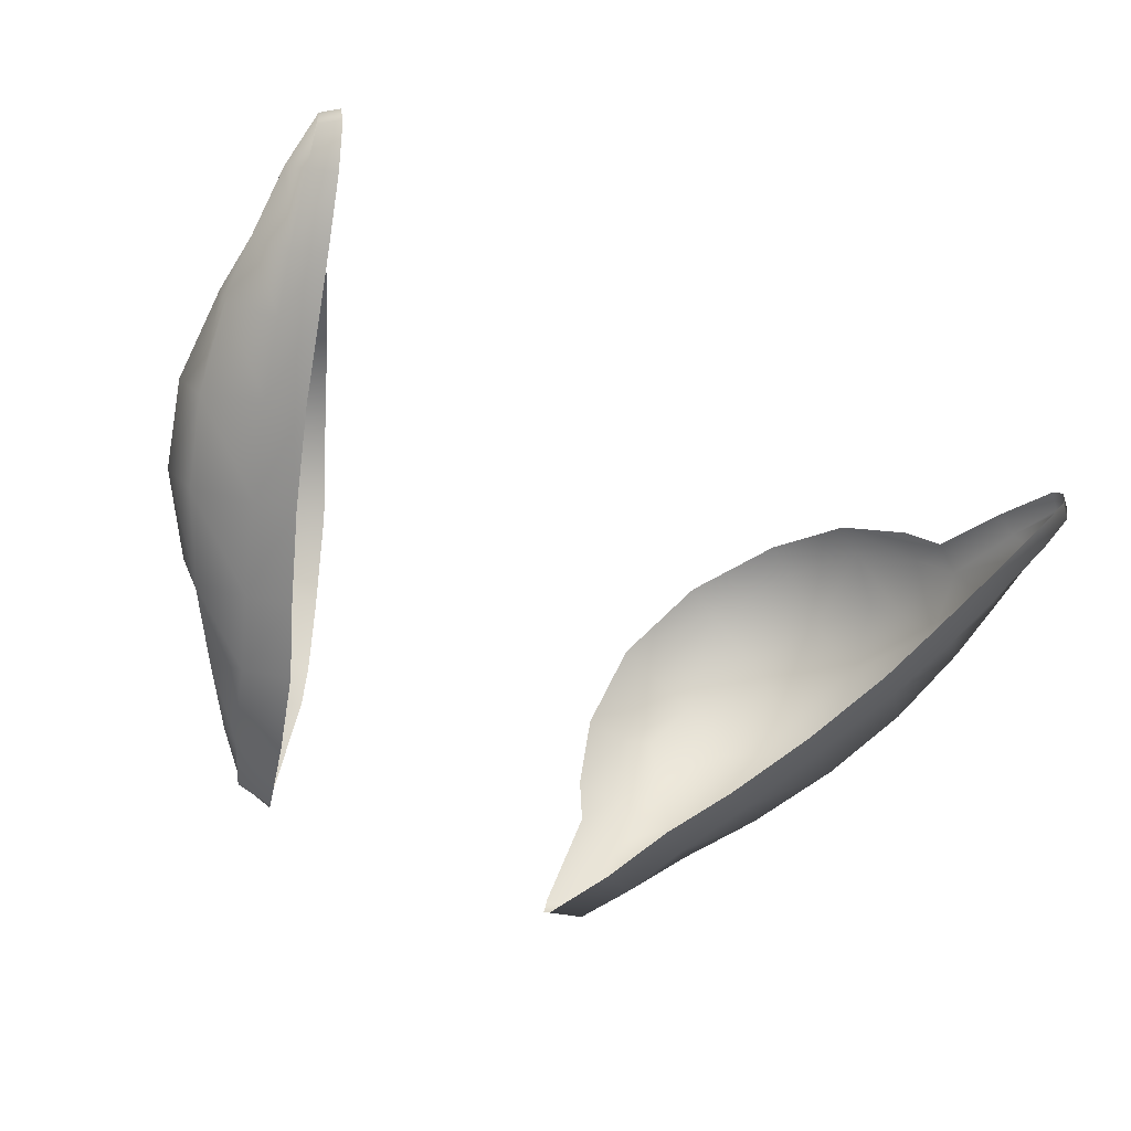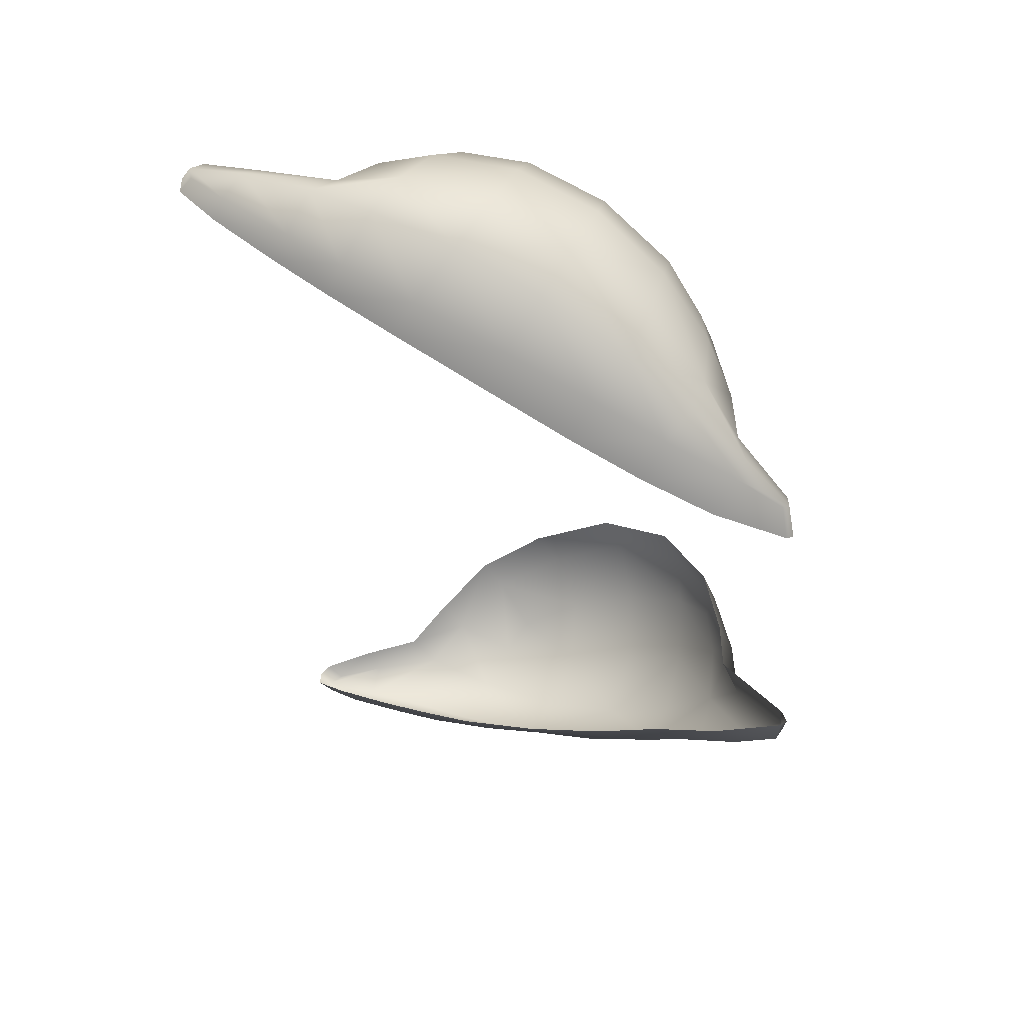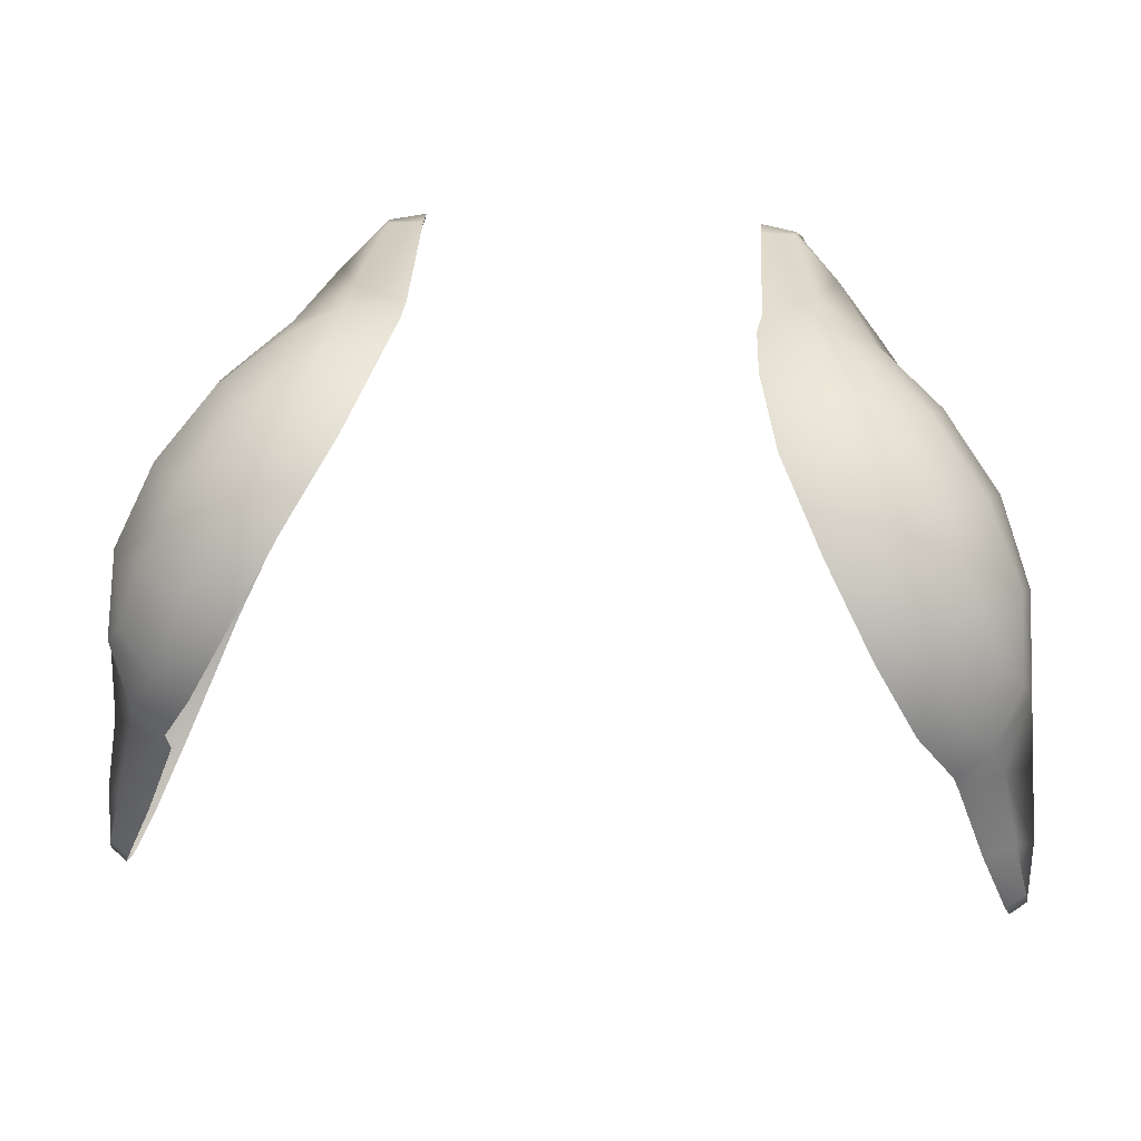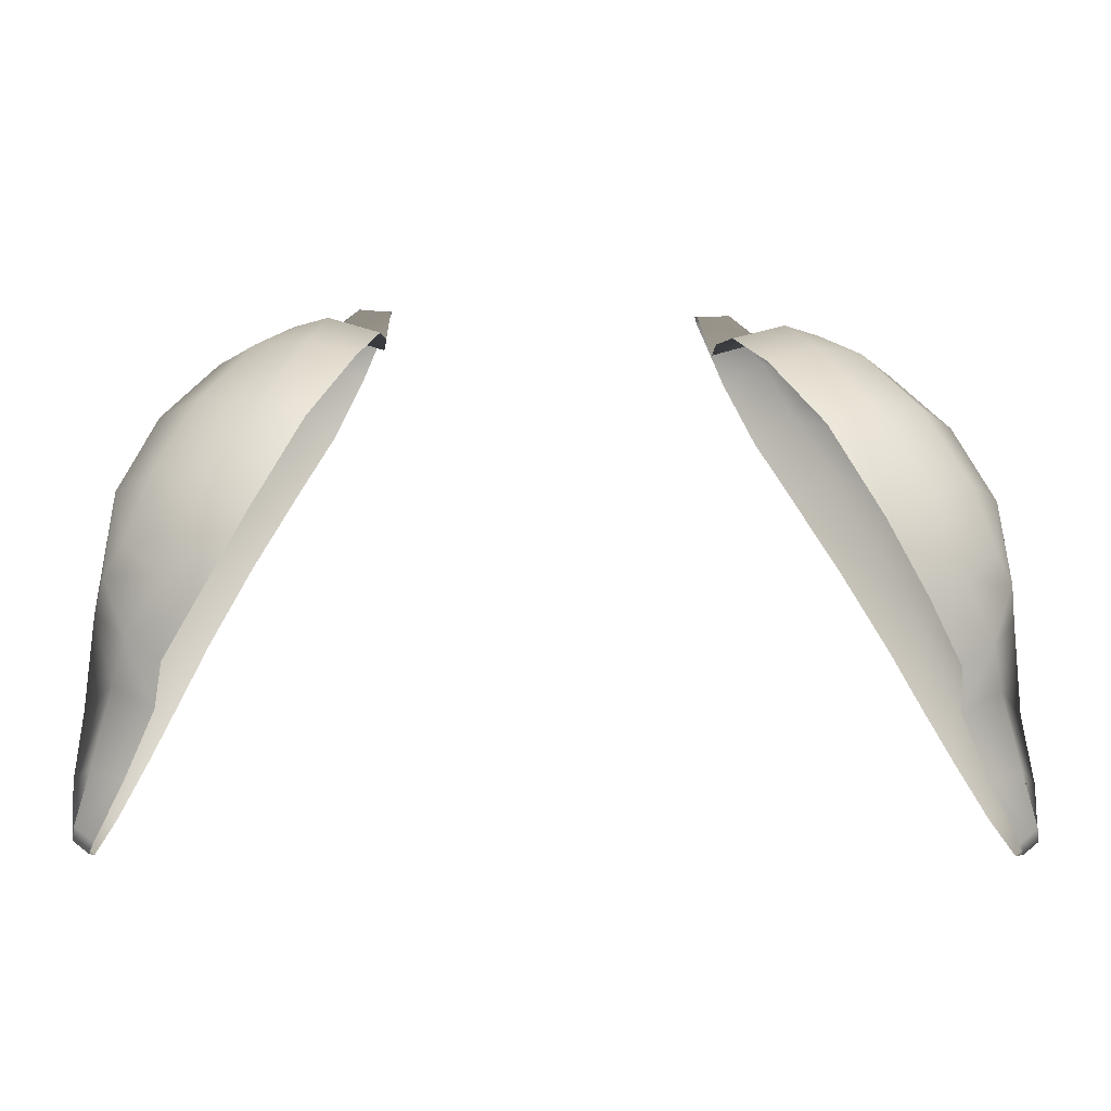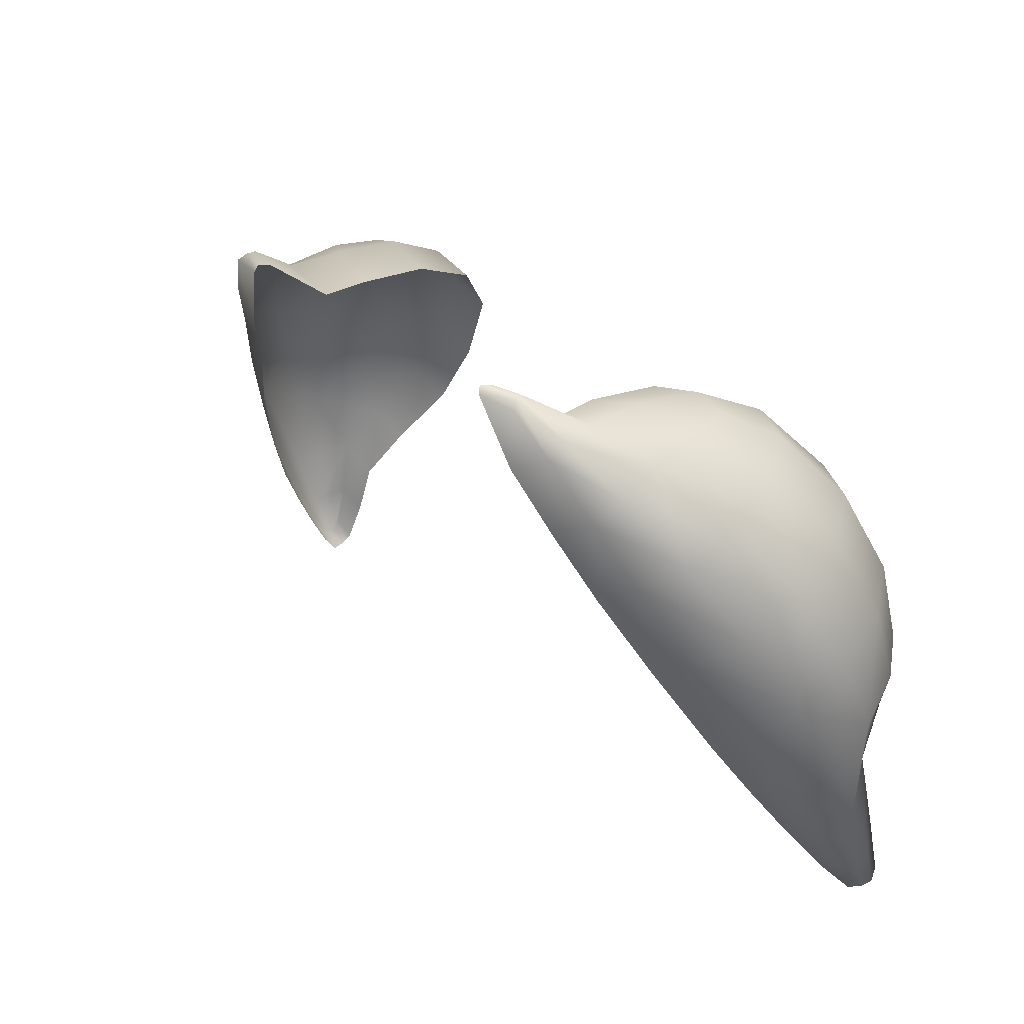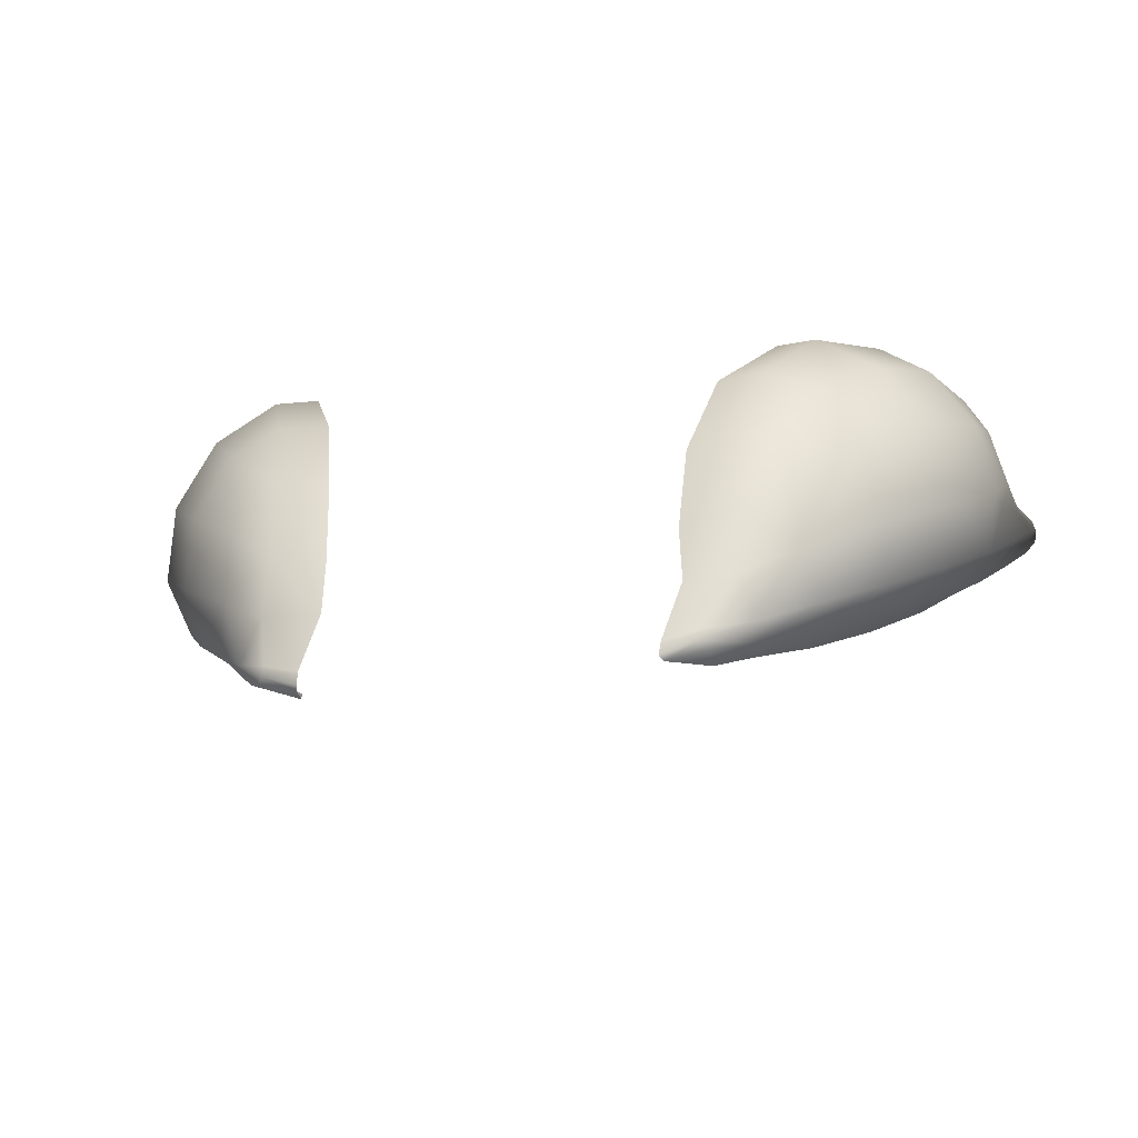
<metadata>
{"format":"obj","ext":"obj","renderer":"f3d","projection":"perspective","resolution":1024,"background":"white","views":[{"elev":-44.7,"azim":146.8,"up":"+Y"},{"elev":-39.7,"azim":-85.0,"up":"+Y"},{"elev":23.9,"azim":-173.5,"up":"+Z"},{"elev":-8.6,"azim":176.2,"up":"+Z"},{"elev":32.7,"azim":47.6,"up":"+Z"},{"elev":-18.9,"azim":16.3,"up":"+Y"}]}
</metadata>
<code>
g pm0676_20_Eye123Skin
v -0.06865 1 0.5192
v -0.05705 0.9953 0.5406
v -0.06648 0.9939 0.5445
v -0.04657 0.9804 0.558
v -0.0784 0.9989 0.5243
v -0.08692 0.9967 0.5063
v -0.07841 0.9982 0.5016
v -0.09024 0.9896 0.5291
v -0.09513 0.9874 0.4929
v -0.08725 0.9893 0.4878
v -0.08953 0.9783 0.4784
v -0.05755 0.9797 0.5616
v -0.05368 0.9618 0.5714
v -0.0415 0.9606 0.5683
v -0.0402 0.9415 0.5715
v -0.06954 0.9736 0.5618
v -0.0525 0.9431 0.575
v -0.04089 0.9296 0.5717
v -0.08079 0.9844 0.5468
v -0.06154 0.9623 0.5689
v -0.06438 0.951 0.57
v -0.06622 0.9356 0.5682
v -0.05331 0.9287 0.5755
v -0.03952 0.9124 0.586
v -0.07883 0.9597 0.5602
v -0.09116 0.9691 0.5454
v -0.09542 0.9526 0.5394
v -0.09966 0.9762 0.5271
v -0.08208 0.944 0.556
v -0.09636 0.9879 0.5134
v -0.1011 0.982 0.5071
v -0.1042 0.9711 0.4999
v -0.08029 0.9318 0.5503
v -0.1028 0.9614 0.5207
v -0.1001 0.9499 0.5128
v -0.09899 0.9775 0.4836
v -0.0919 0.9408 0.5318
v -0.103 0.9783 0.4657
v -0.09568 0.979 0.4627
v -0.1062 0.9782 0.4529
v -0.1017 0.979 0.4494
v -0.1067 0.9764 0.4499
v -0.1029 0.9773 0.447
v -0.1075 0.9722 0.463
v -0.1065 0.9658 0.4791
v -0.1065 0.9731 0.4504
v -0.1022 0.9733 0.4468
v -0.1043 0.9677 0.458
v -0.09821 0.967 0.455
v -0.09942 0.9591 0.473
v -0.09254 0.9582 0.4685
v -0.09505 0.9522 0.4855
v -0.08735 0.9506 0.4812
v -0.1048 0.9591 0.4934
v -0.08903 0.9444 0.5019
v -0.08141 0.9422 0.4961
v -0.08014 0.9353 0.5223
v -0.07202 0.9321 0.5164
v -0.07113 0.9269 0.542
v -0.06189 0.9234 0.5359
v -0.06278 0.9202 0.5582
v -0.05309 0.9176 0.552
v -0.06824 0.9243 0.5647
v -0.05595 0.9139 0.5737
v -0.04624 0.9114 0.5683
v -0.05774 0.9178 0.5766
v -0.04912 0.91 0.5845
v -0.03987 0.9081 0.5853
v -0.04767 0.9117 0.5862
v -0.03925 0.909 0.5871
v -0.04754 0.9141 0.586
v 0.06865 1 0.5192
v 0.06648 0.9939 0.5445
v 0.05705 0.9953 0.5406
v 0.04657 0.9804 0.558
v 0.0784 0.9989 0.5243
v 0.08692 0.9967 0.5063
v 0.07841 0.9982 0.5016
v 0.09024 0.9896 0.5291
v 0.09513 0.9874 0.4929
v 0.08725 0.9893 0.4878
v 0.08953 0.9783 0.4784
v 0.05755 0.9797 0.5616
v 0.05368 0.9618 0.5714
v 0.0415 0.9606 0.5683
v 0.0402 0.9415 0.5715
v 0.06954 0.9736 0.5618
v 0.0525 0.9431 0.575
v 0.04089 0.9296 0.5717
v 0.08079 0.9844 0.5468
v 0.06154 0.9623 0.5689
v 0.06438 0.951 0.57
v 0.06622 0.9356 0.5682
v 0.05331 0.9287 0.5755
v 0.03952 0.9124 0.586
v 0.07883 0.9597 0.5602
v 0.09116 0.9691 0.5454
v 0.09542 0.9526 0.5394
v 0.09966 0.9762 0.5271
v 0.08208 0.944 0.556
v 0.09636 0.9879 0.5134
v 0.1011 0.982 0.5071
v 0.1042 0.9711 0.4999
v 0.08029 0.9318 0.5503
v 0.1028 0.9614 0.5207
v 0.1001 0.9499 0.5128
v 0.09899 0.9775 0.4836
v 0.0919 0.9408 0.5318
v 0.103 0.9783 0.4657
v 0.09568 0.979 0.4627
v 0.1062 0.9782 0.4529
v 0.1017 0.979 0.4494
v 0.1067 0.9764 0.4499
v 0.1029 0.9773 0.447
v 0.1075 0.9722 0.463
v 0.1065 0.9658 0.4791
v 0.1065 0.9731 0.4504
v 0.1022 0.9733 0.4468
v 0.1043 0.9677 0.458
v 0.09821 0.967 0.455
v 0.09942 0.9591 0.473
v 0.09254 0.9582 0.4685
v 0.09505 0.9522 0.4855
v 0.08735 0.9506 0.4812
v 0.1048 0.9591 0.4934
v 0.08903 0.9444 0.5019
v 0.08141 0.9422 0.4961
v 0.08014 0.9353 0.5223
v 0.07202 0.9321 0.5164
v 0.07113 0.9269 0.542
v 0.06189 0.9234 0.5359
v 0.06278 0.9202 0.5582
v 0.05309 0.9176 0.552
v 0.06824 0.9243 0.5647
v 0.05595 0.9139 0.5737
v 0.04624 0.9114 0.5683
v 0.05774 0.9178 0.5766
v 0.04912 0.91 0.5845
v 0.03987 0.9081 0.5853
v 0.04767 0.9117 0.5862
v 0.03925 0.909 0.5871
v 0.04754 0.9141 0.586
g pm0676_20_Eye123Skin_0
f 3 2 1
f 4 2 3
f 5 3 1
f 5 1 6
f 1 7 6
f 5 8 3
f 5 6 8
f 6 7 9
f 7 10 9
f 9 10 11
f 12 4 3
f 12 13 4
f 13 14 4
f 15 14 13
f 12 3 16
f 12 16 13
f 17 15 13
f 18 15 17
f 8 19 3
f 3 19 16
f 16 20 13
f 13 20 17
f 21 20 16
f 20 21 17
f 17 21 22
f 23 18 17
f 23 17 22
f 24 18 23
f 25 21 16
f 16 19 25
f 22 21 25
f 26 19 8
f 19 26 25
f 25 26 27
f 28 26 8
f 27 26 28
f 29 22 25
f 29 25 27
f 8 30 28
f 6 30 8
f 31 30 6
f 30 31 28
f 28 31 32
f 9 31 6
f 32 31 9
f 29 33 22
f 29 27 33
f 34 28 32
f 34 27 28
f 34 35 27
f 34 32 35
f 36 32 9
f 36 9 11
f 27 37 33
f 35 37 27
f 38 36 11
f 39 38 11
f 40 38 39
f 41 40 39
f 40 41 42
f 40 42 38
f 41 43 42
f 38 44 36
f 42 44 38
f 36 45 32
f 44 45 36
f 42 43 46
f 43 47 46
f 46 48 42
f 46 47 48
f 48 44 42
f 47 49 48
f 48 50 44
f 48 49 50
f 50 45 44
f 49 51 50
f 52 50 51
f 50 52 45
f 53 52 51
f 45 54 32
f 52 54 45
f 32 54 35
f 55 52 53
f 54 52 55
f 35 54 55
f 56 55 53
f 55 57 35
f 57 55 56
f 57 37 35
f 58 57 56
f 37 57 59
f 59 57 58
f 60 59 58
f 33 37 59
f 61 59 60
f 59 61 33
f 62 61 60
f 61 63 33
f 33 63 22
f 64 61 62
f 63 61 64
f 65 64 62
f 22 63 66
f 66 63 64
f 23 22 66
f 67 64 65
f 68 67 65
f 67 69 64
f 67 68 69
f 69 66 64
f 68 70 69
f 69 70 24
f 71 23 66
f 71 24 23
f 71 69 24
f 69 71 66
f 74 73 72
f 74 75 73
f 73 76 72
f 72 76 77
f 78 72 77
f 79 76 73
f 77 76 79
f 78 77 80
f 81 78 80
f 81 80 82
f 75 83 73
f 84 83 75
f 85 84 75
f 85 86 84
f 73 83 87
f 87 83 84
f 86 88 84
f 86 89 88
f 90 79 73
f 90 73 87
f 91 87 84
f 91 84 88
f 91 92 87
f 92 91 88
f 92 88 93
f 89 94 88
f 88 94 93
f 89 95 94
f 92 96 87
f 90 87 96
f 92 93 96
f 90 97 79
f 97 90 96
f 97 96 98
f 97 99 79
f 97 98 99
f 93 100 96
f 96 100 98
f 101 79 99
f 101 77 79
f 101 102 77
f 102 101 99
f 102 99 103
f 102 80 77
f 102 103 80
f 104 100 93
f 98 100 104
f 99 105 103
f 98 105 99
f 106 105 98
f 103 105 106
f 103 107 80
f 80 107 82
f 108 98 104
f 108 106 98
f 107 109 82
f 109 110 82
f 109 111 110
f 111 112 110
f 112 111 113
f 113 111 109
f 114 112 113
f 115 109 107
f 115 113 109
f 116 107 103
f 116 115 107
f 114 113 117
f 118 114 117
f 119 117 113
f 118 117 119
f 115 119 113
f 120 118 119
f 121 119 115
f 120 119 121
f 116 121 115
f 122 120 121
f 121 123 122
f 123 121 116
f 123 124 122
f 125 116 103
f 125 123 116
f 125 103 106
f 123 126 124
f 123 125 126
f 125 106 126
f 126 127 124
f 128 126 106
f 126 128 127
f 108 128 106
f 128 129 127
f 128 108 130
f 128 130 129
f 130 131 129
f 108 104 130
f 130 132 131
f 132 130 104
f 132 133 131
f 134 132 104
f 134 104 93
f 132 135 133
f 132 134 135
f 135 136 133
f 134 93 137
f 134 137 135
f 93 94 137
f 135 138 136
f 138 139 136
f 140 138 135
f 139 138 140
f 137 140 135
f 141 139 140
f 141 140 95
f 94 142 137
f 95 142 94
f 140 142 95
f 142 140 137

</code>
